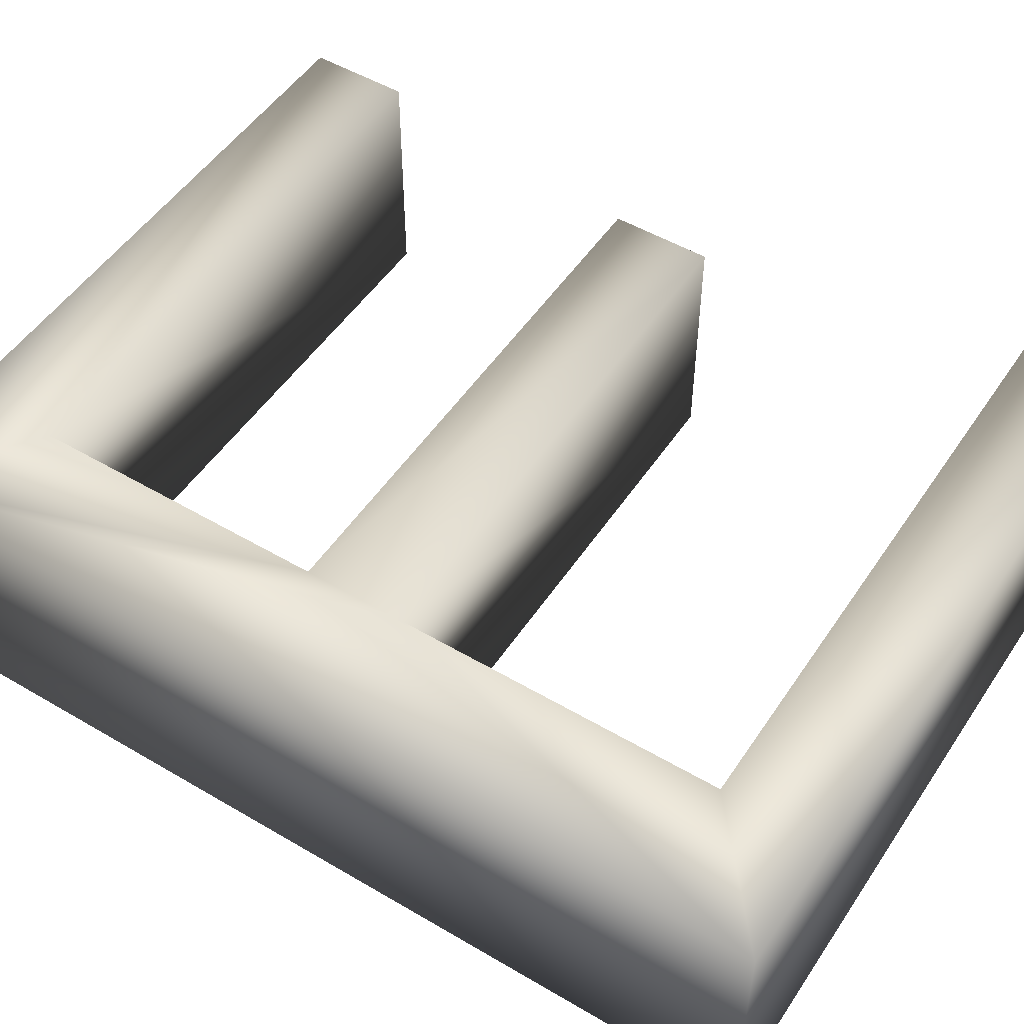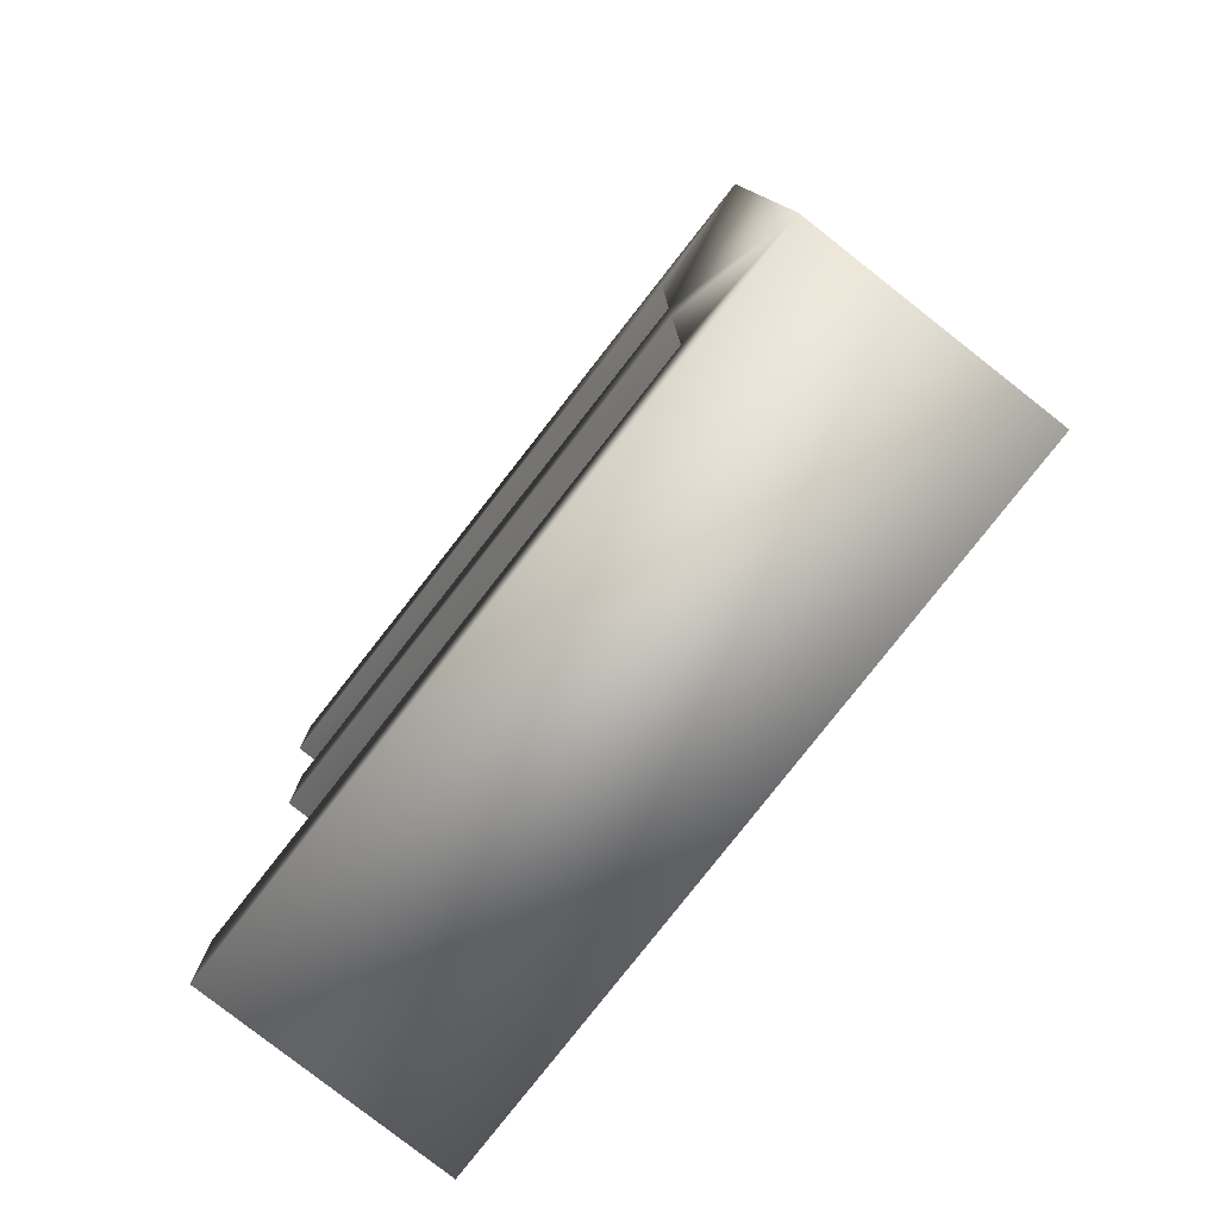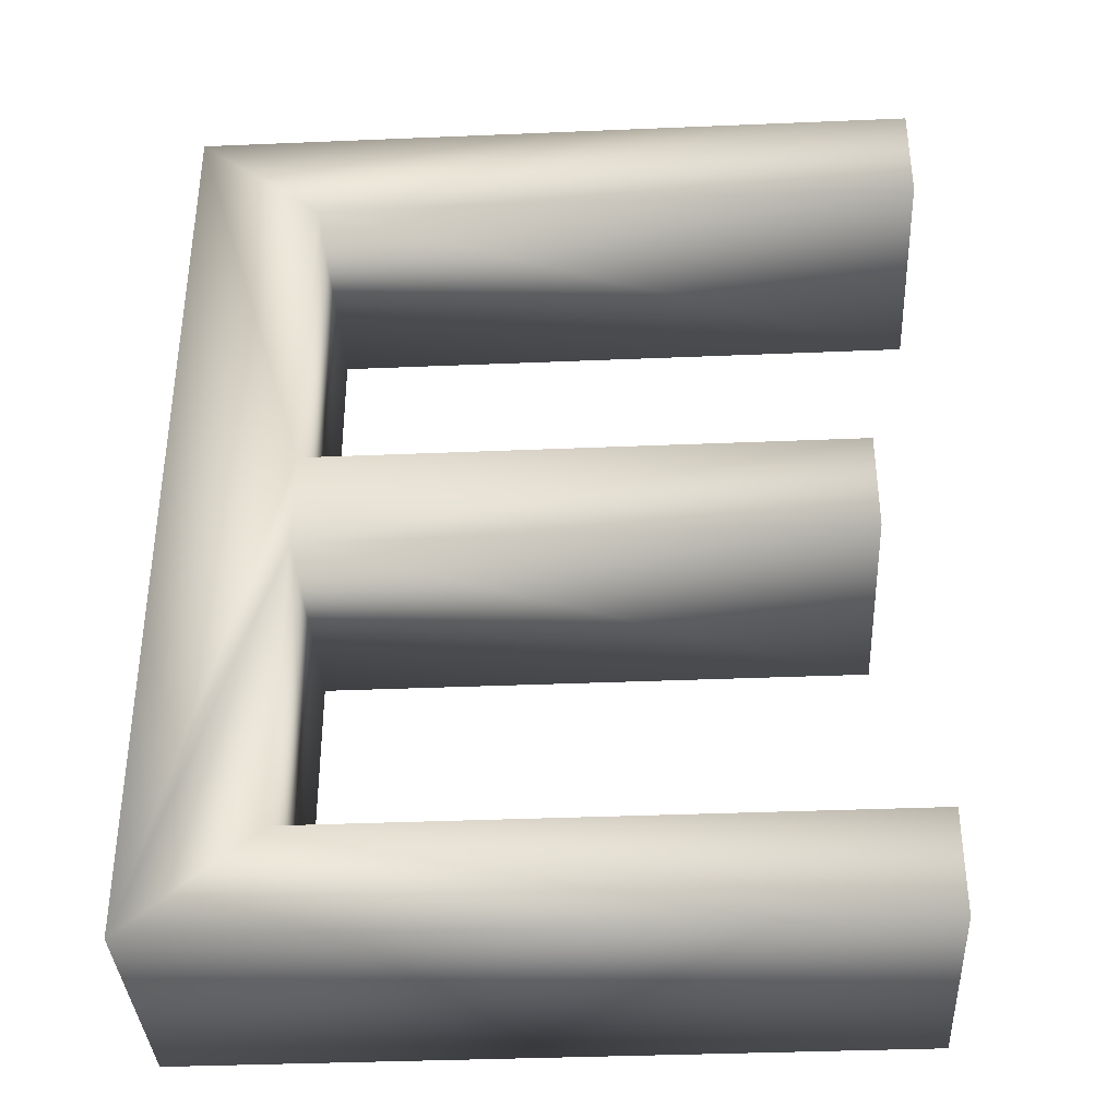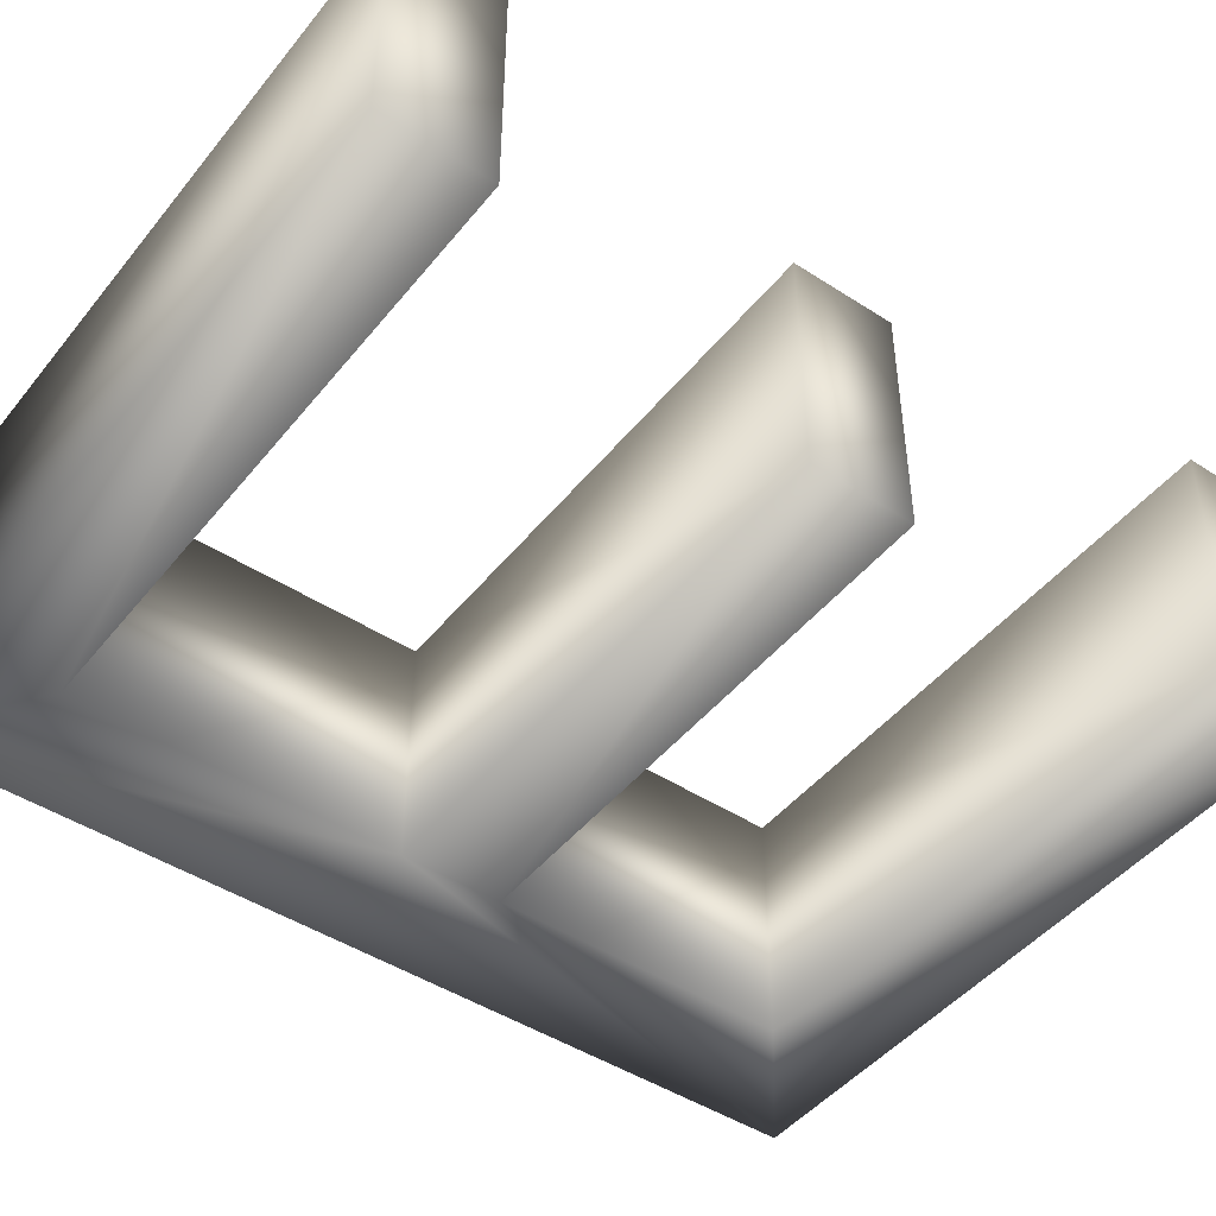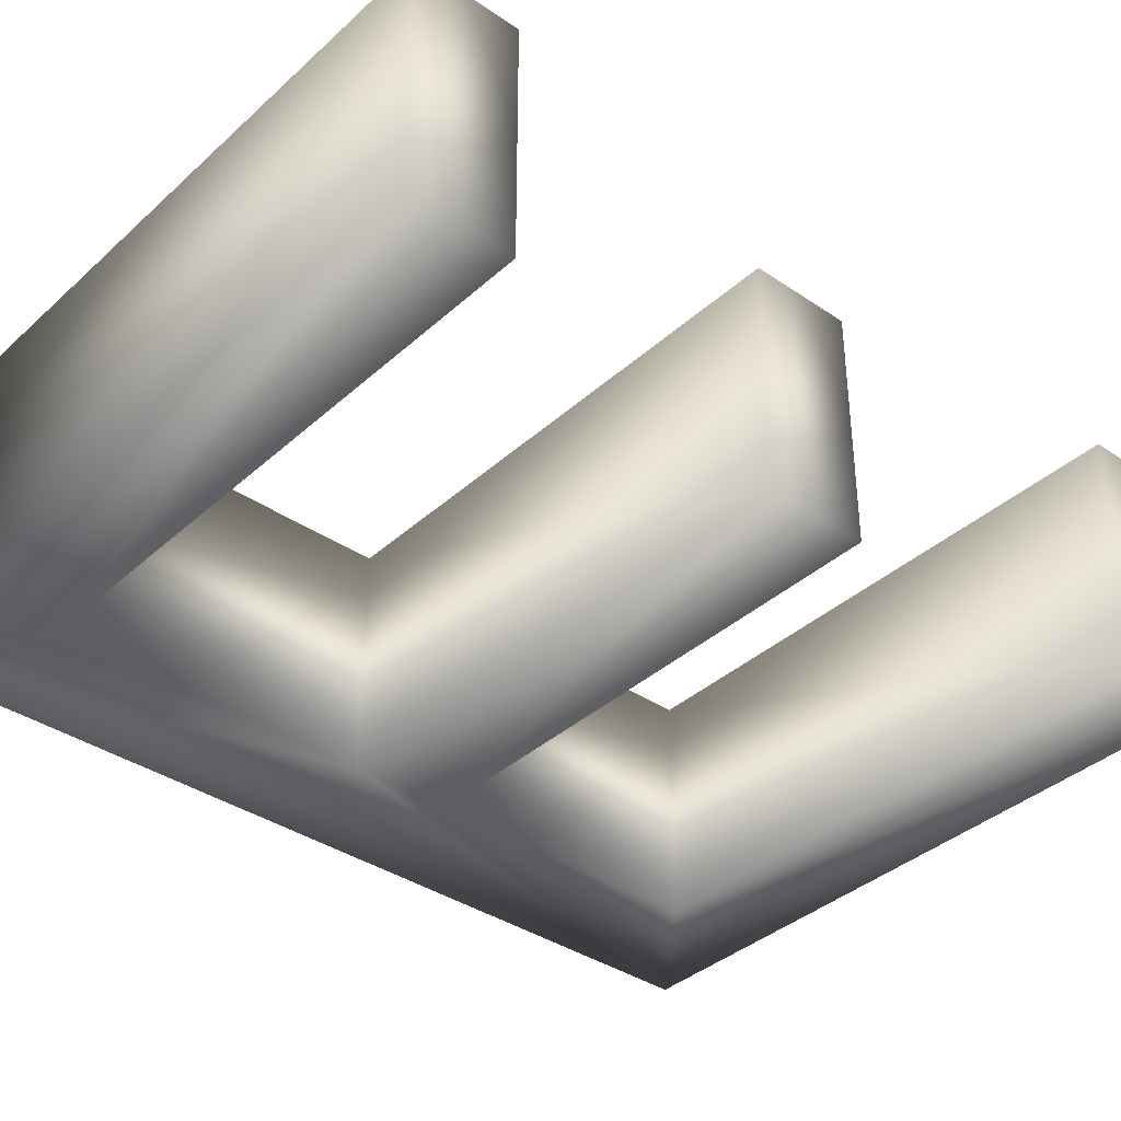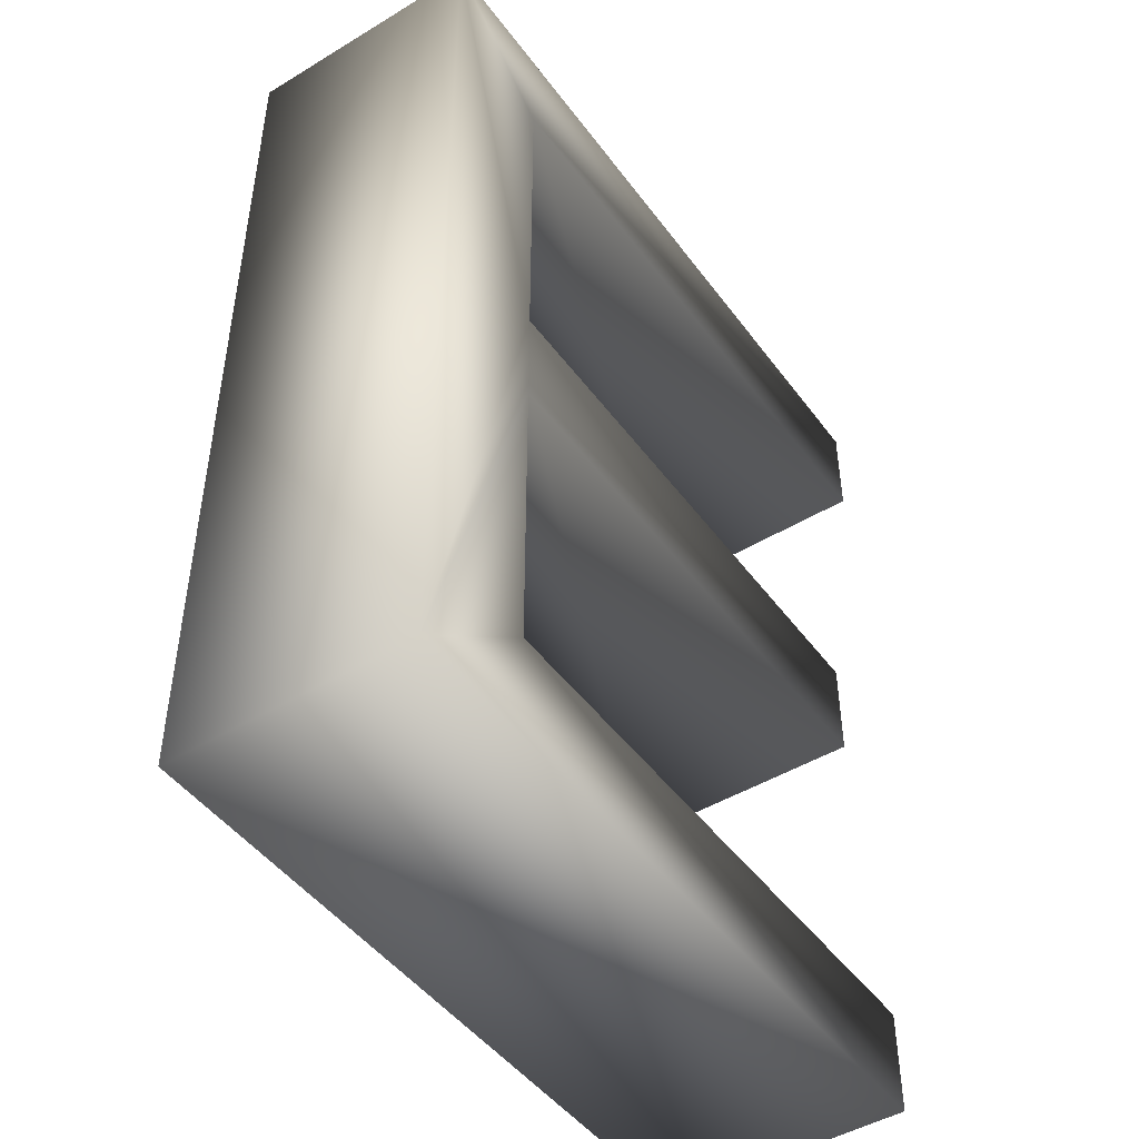
<metadata>
{"format":"obj","ext":"obj","renderer":"f3d","projection":"perspective","resolution":1024,"background":"white","views":[{"elev":51.0,"azim":-57.3,"up":"+Y"},{"elev":-79.6,"azim":-128.1,"up":"+Z"},{"elev":-36.8,"azim":3.1,"up":"+Z"},{"elev":-46.3,"azim":53.5,"up":"+Y"},{"elev":-37.4,"azim":48.9,"up":"+Y"},{"elev":-46.9,"azim":-55.6,"up":"+Z"}]}
</metadata>
<code>
g E_Mesh
v -0.2421 -0.075 0.2893
v -0.2421 -0.075 -0.284
v -0.1644 -0.075 0.02603
v -0.1644 -0.075 0.2258
v 0.2095 -0.075 0.2258
v 0.2095 -0.075 0.2893
v -0.1644 -0.075 -0.03661
v 0.1684 -0.075 -0.03661
v 0.1684 -0.075 0.02603
v -0.1644 -0.075 -0.2205
v 0.1929 -0.075 -0.284
v 0.1929 -0.075 -0.2205
v -0.1644 0.075 0.02603
v -0.2421 0.075 -0.284
v -0.2421 0.075 0.2893
v 0.2095 0.075 0.2893
v 0.2095 0.075 0.2258
v -0.1644 0.075 0.2258
v -0.1644 0.075 -0.03661
v 0.1684 0.075 0.02603
v 0.1684 0.075 -0.03661
v -0.1644 0.075 -0.2205
v 0.1929 0.075 -0.2205
v 0.1929 0.075 -0.284
f 1 2 3
f 4 5 6
f 3 2 7
f 4 6 1
f 7 8 9
f 3 7 9
f 7 2 10
f 10 11 12
f 10 2 11
f 4 1 3
f 13 14 15
f 16 17 18
f 19 14 13
f 15 16 18
f 20 21 19
f 20 19 13
f 22 14 19
f 23 24 22
f 24 14 22
f 13 15 18
f 4 17 5
f 4 18 17
f 3 18 4
f 3 13 18
f 9 13 3
f 9 20 13
f 8 20 9
f 8 21 20
f 7 21 8
f 7 19 21
f 10 19 7
f 10 22 19
f 12 22 10
f 12 23 22
f 11 23 12
f 11 24 23
f 2 24 11
f 2 14 24
f 1 14 2
f 1 15 14
f 6 15 1
f 6 16 15
f 5 16 6
f 5 17 16

</code>
